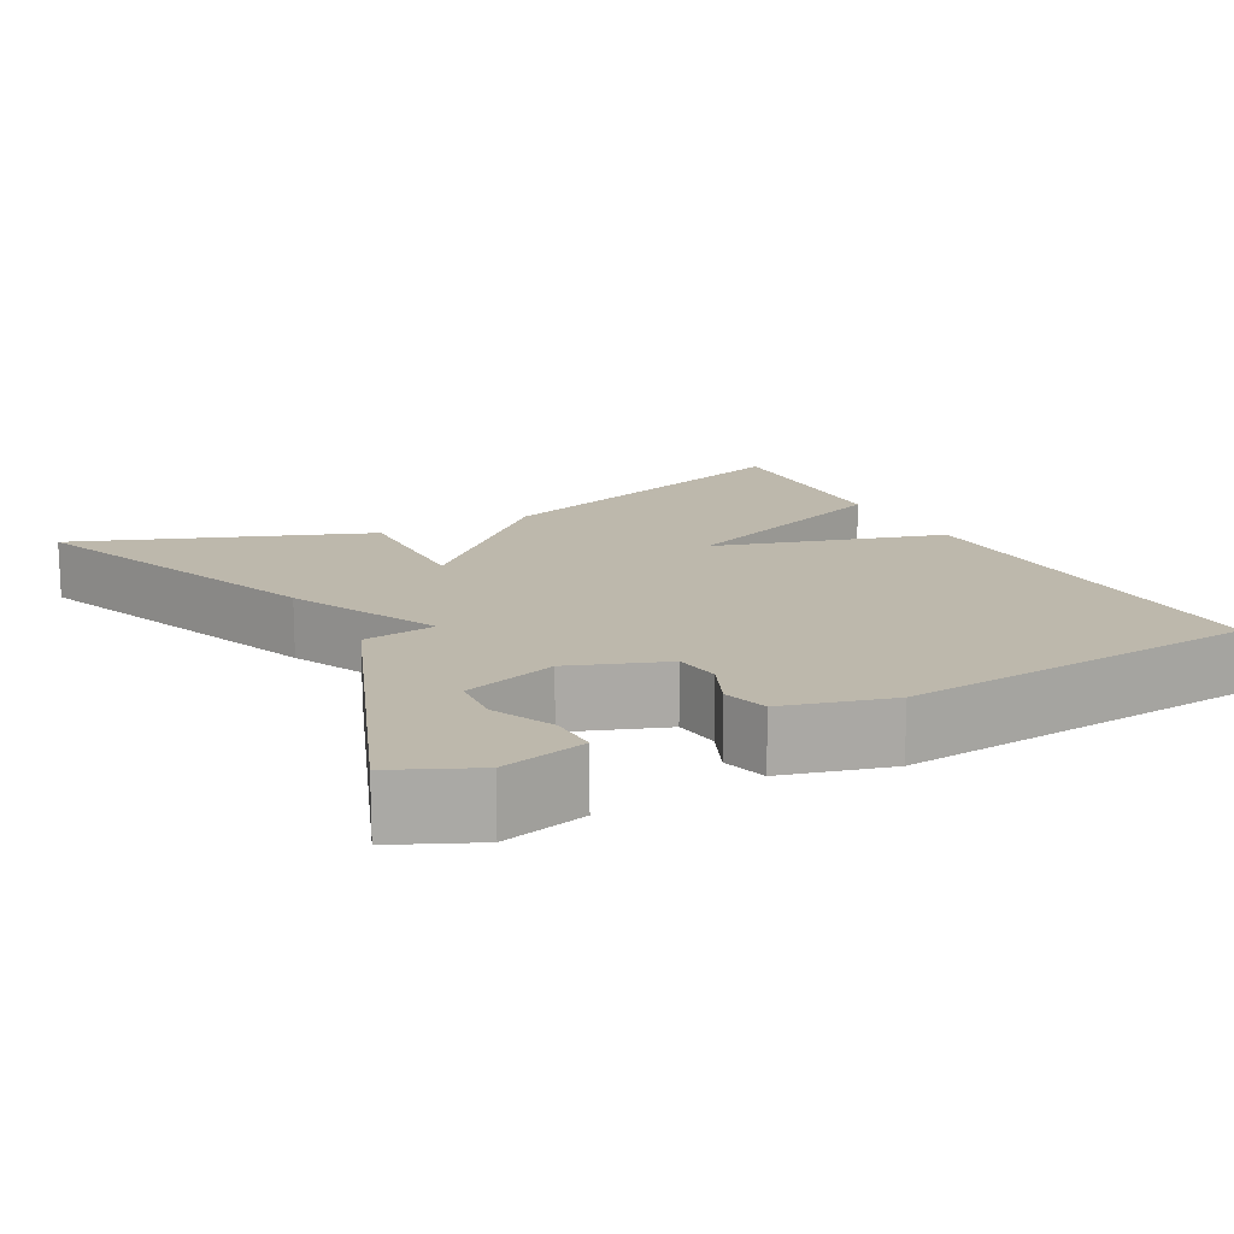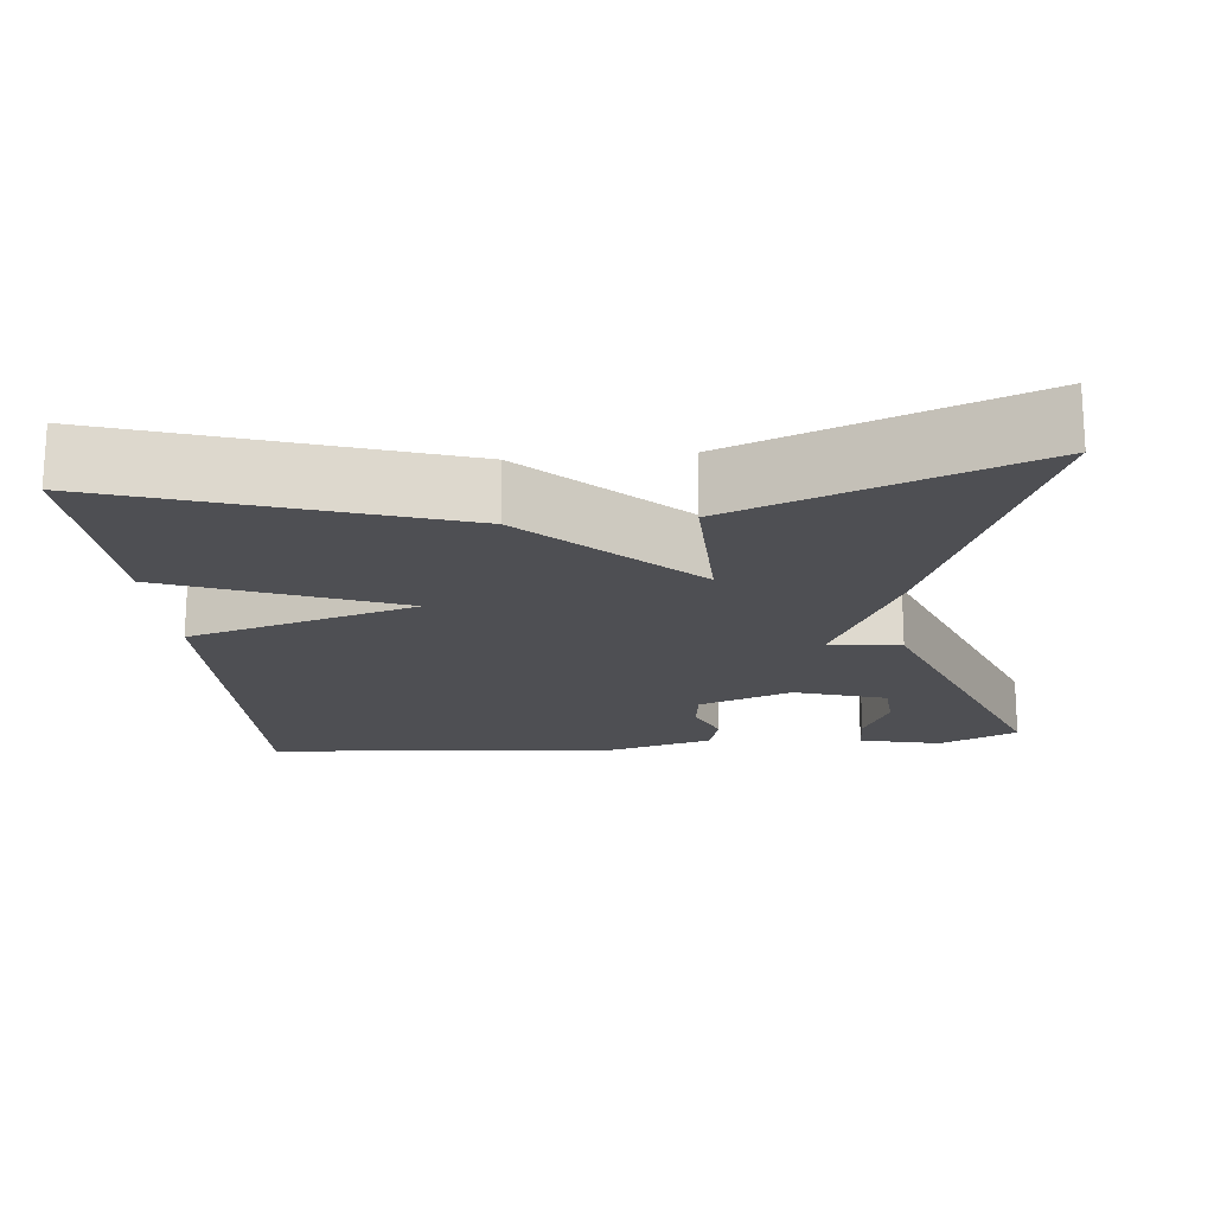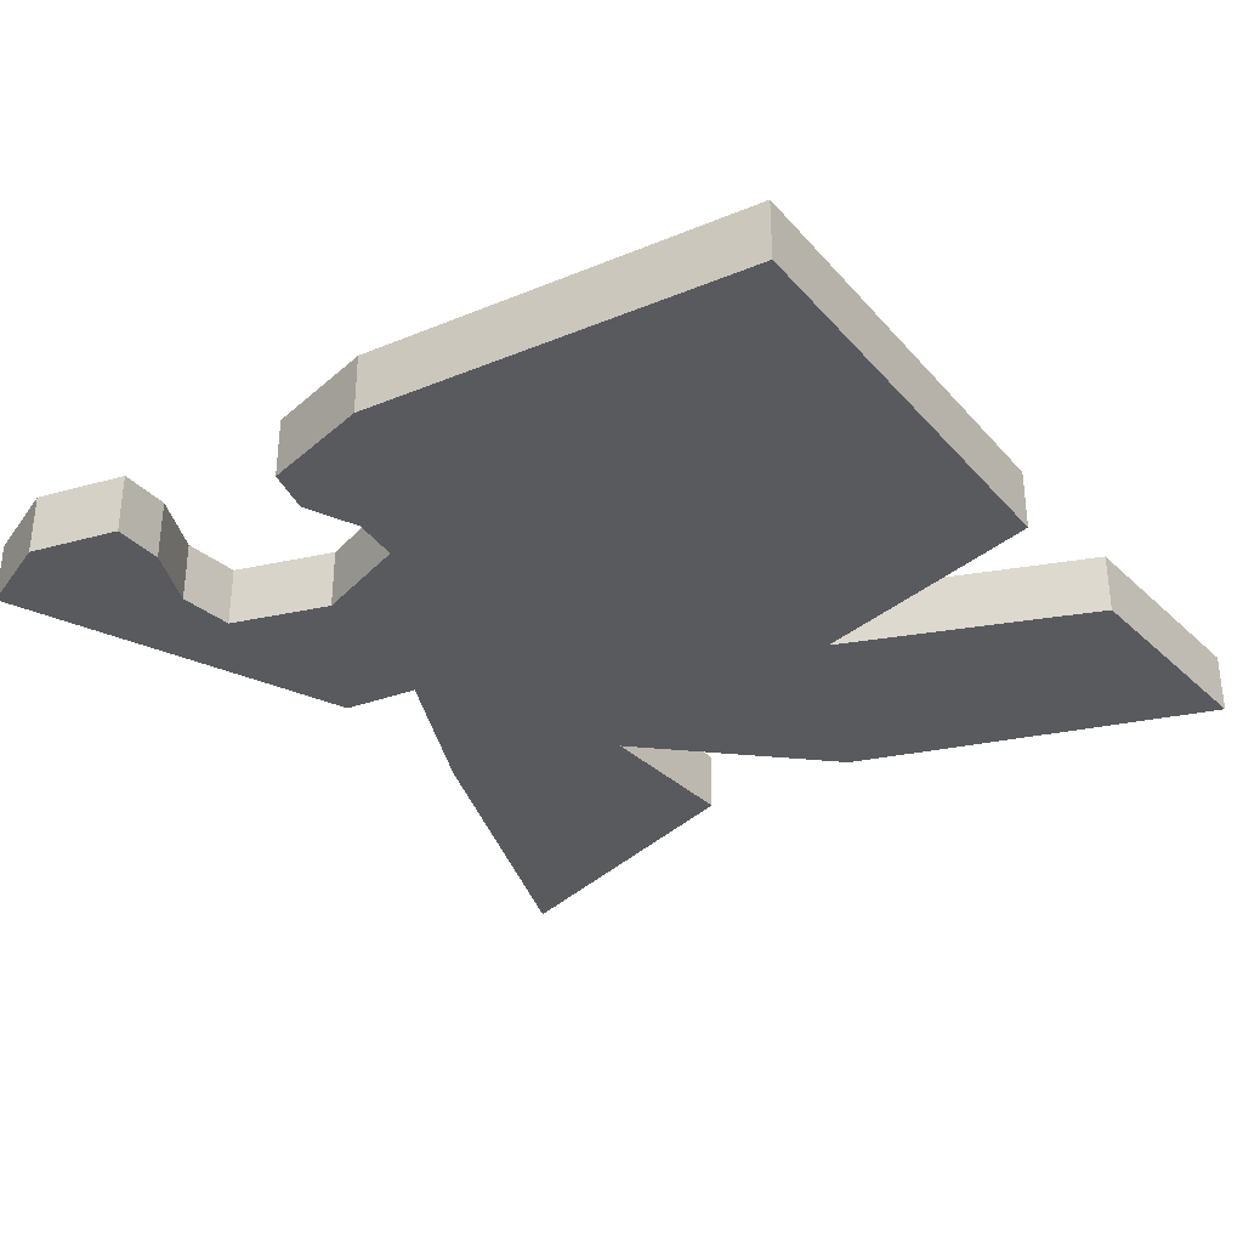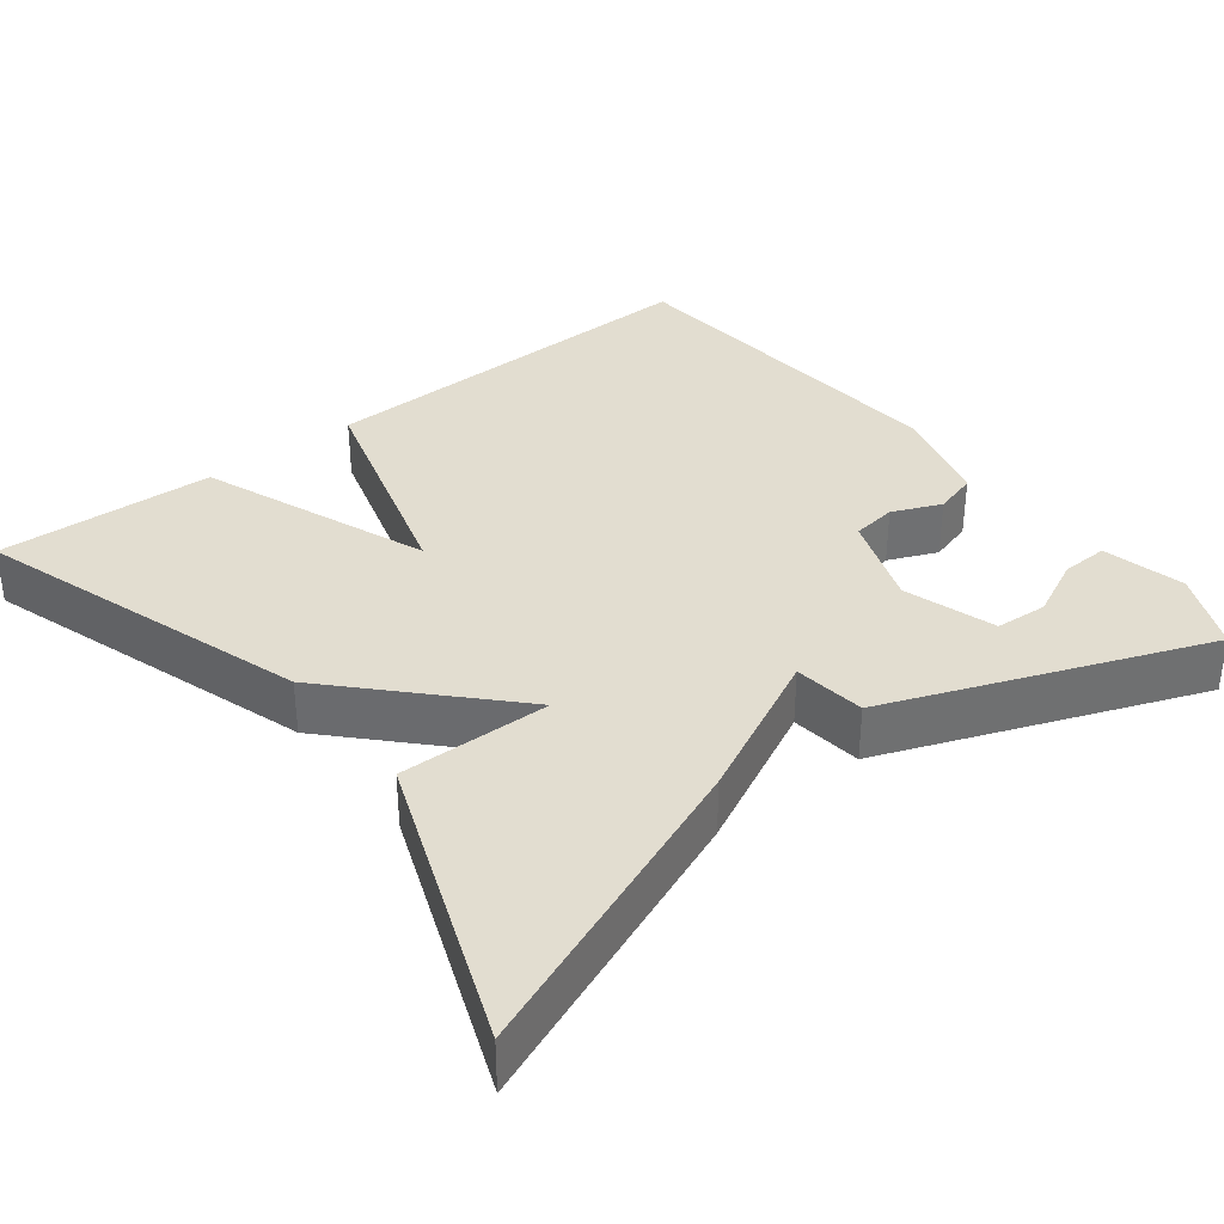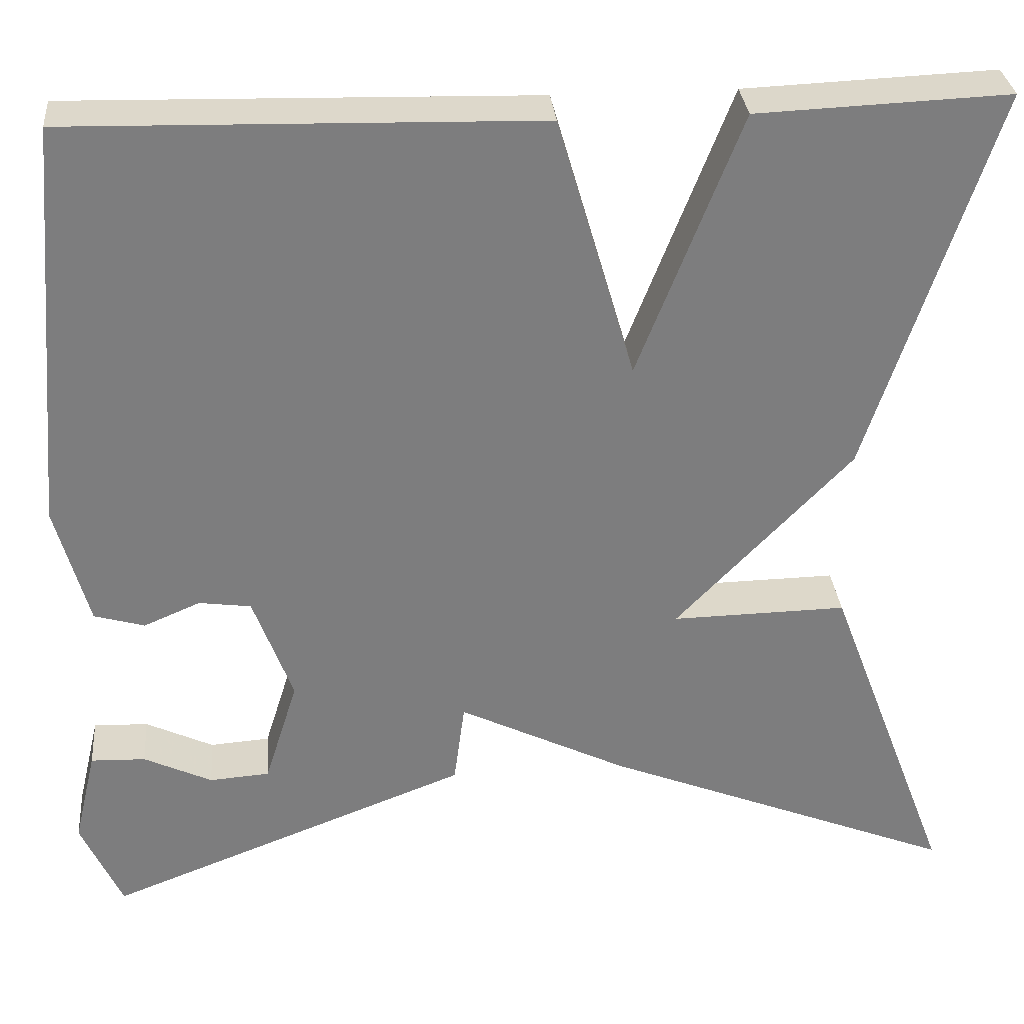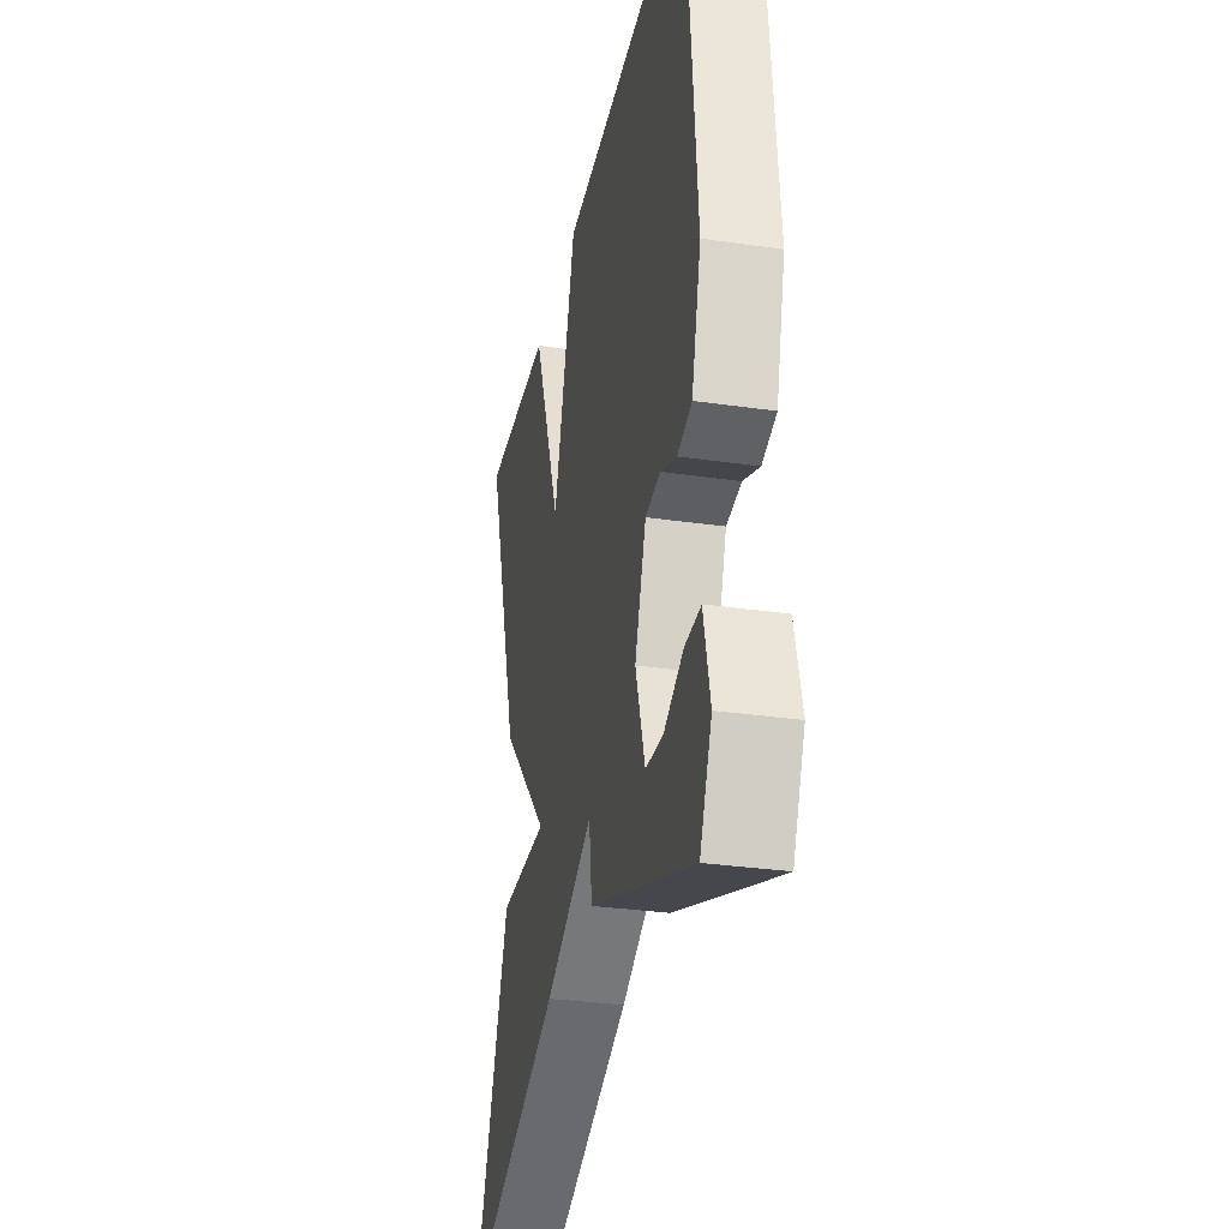
<metadata>
{"format":"obj","ext":"obj","renderer":"f3d","projection":"perspective","resolution":1024,"background":"white","views":[{"elev":14.9,"azim":-118.0,"up":"+Y"},{"elev":-18.2,"azim":95.6,"up":"+Y"},{"elev":-31.4,"azim":-54.9,"up":"+Y"},{"elev":35.4,"azim":142.1,"up":"+Y"},{"elev":31.2,"azim":-5.1,"up":"+Z"},{"elev":-31.4,"azim":-101.6,"up":"+Z"}]}
</metadata>
<code>
v 0.5 0.07 0.5
v 0.36 0.07 0.07
v 0.165 0.07 -0.134
v 0.36 0.07 -0.13
v 0.5 0.07 -0.5
v 0.105 0.07 -0.343
v -0.083 0.07 -0.251
v -0.095 0.07 -0.343
v -0.5 0.07 -0.5
v -0.546 0.07 -0.399
v -0.521 0.07 -0.293
v -0.46 0.07 -0.295
v -0.384 0.07 -0.331
v -0.317 0.07 -0.326
v -0.28 0.07 -0.208
v -0.324 0.07 -0.088
v -0.382 0.07 -0.08
v -0.445 0.07 -0.107
v -0.501 0.07 -0.091
v -0.538 0.07 0.044
v -0.5 0.07 0.5
v 0.02 0.07 0.488
v 0.106 0.07 0.194
v 0.22 0.07 0.488
v 0.5 0 0.5
v 0.36 0 0.07
v 0.165 0 -0.134
v 0.36 0 -0.13
v 0.5 0 -0.5
v 0.105 0 -0.343
v -0.083 0 -0.251
v -0.095 0 -0.343
v -0.5 0 -0.5
v -0.546 0 -0.399
v -0.521 0 -0.293
v -0.46 0 -0.295
v -0.384 0 -0.331
v -0.317 0 -0.326
v -0.28 0 -0.208
v -0.324 0 -0.088
v -0.382 0 -0.08
v -0.445 0 -0.107
v -0.501 0 -0.091
v -0.538 0 0.044
v -0.5 0 0.5
v 0.02 0 0.488
v 0.106 0 0.194
v 0.22 0 0.488
f 1 2 3
f 24 1 3
f 23 24 3
f 21 22 23
f 20 21 23
f 19 20 23
f 18 19 23
f 17 18 23
f 16 17 23 3
f 15 16 3
f 14 15 3
f 11 12 13
f 10 11 13
f 9 10 13
f 9 13 14
f 7 8 9 14
f 5 6 7
f 4 5 7
f 3 4 7
f 3 7 14
f 27 26 25
f 27 25 48
f 27 48 47
f 47 46 45
f 47 45 44
f 47 44 43
f 47 43 42
f 47 42 41
f 27 47 41 40
f 27 40 39
f 27 39 38
f 37 36 35
f 37 35 34
f 37 34 33
f 38 37 33
f 38 33 32 31
f 31 30 29
f 31 29 28
f 31 28 27
f 38 31 27
f 1 25 26 2
f 2 26 27 3
f 3 27 28 4
f 4 28 29 5
f 5 29 30 6
f 6 30 31 7
f 7 31 32 8
f 8 32 33 9
f 9 33 34 10
f 10 34 35 11
f 11 35 36 12
f 12 36 37 13
f 13 37 38 14
f 14 38 39 15
f 15 39 40 16
f 16 40 41 17
f 17 41 42 18
f 18 42 43 19
f 19 43 44 20
f 20 44 45 21
f 21 45 46 22
f 22 46 47 23
f 23 47 48 24
f 24 48 25 1

</code>
